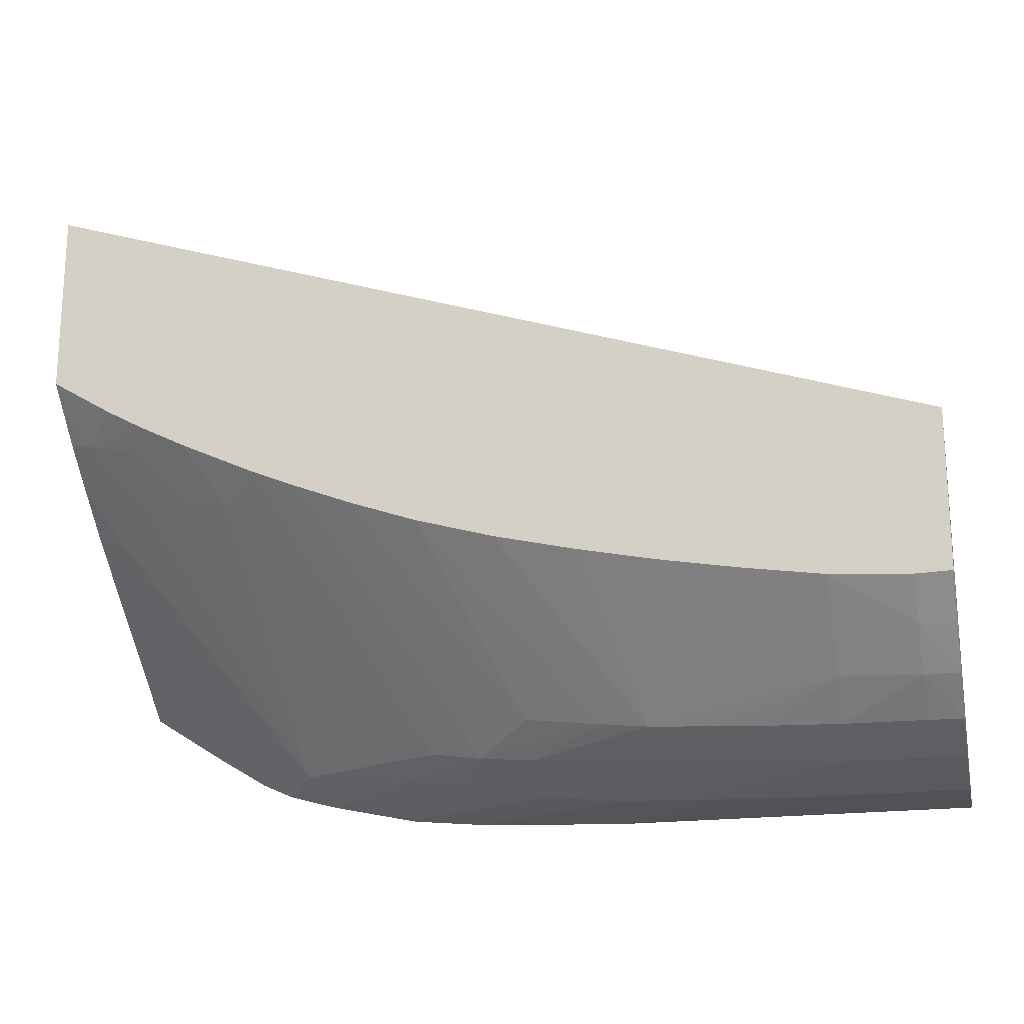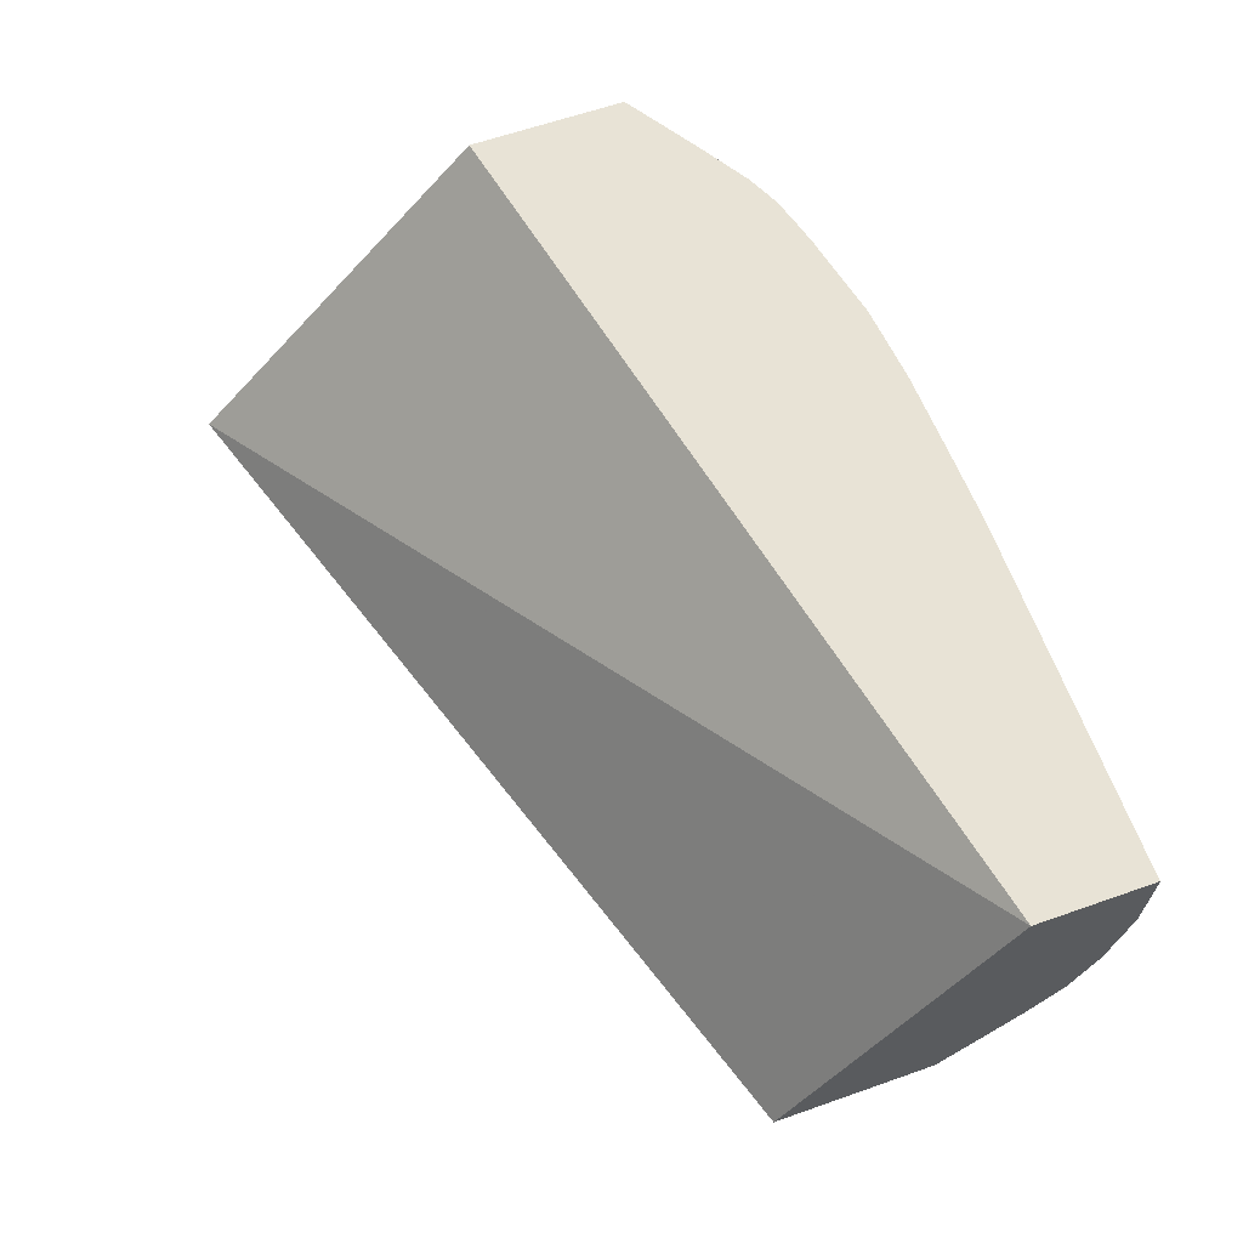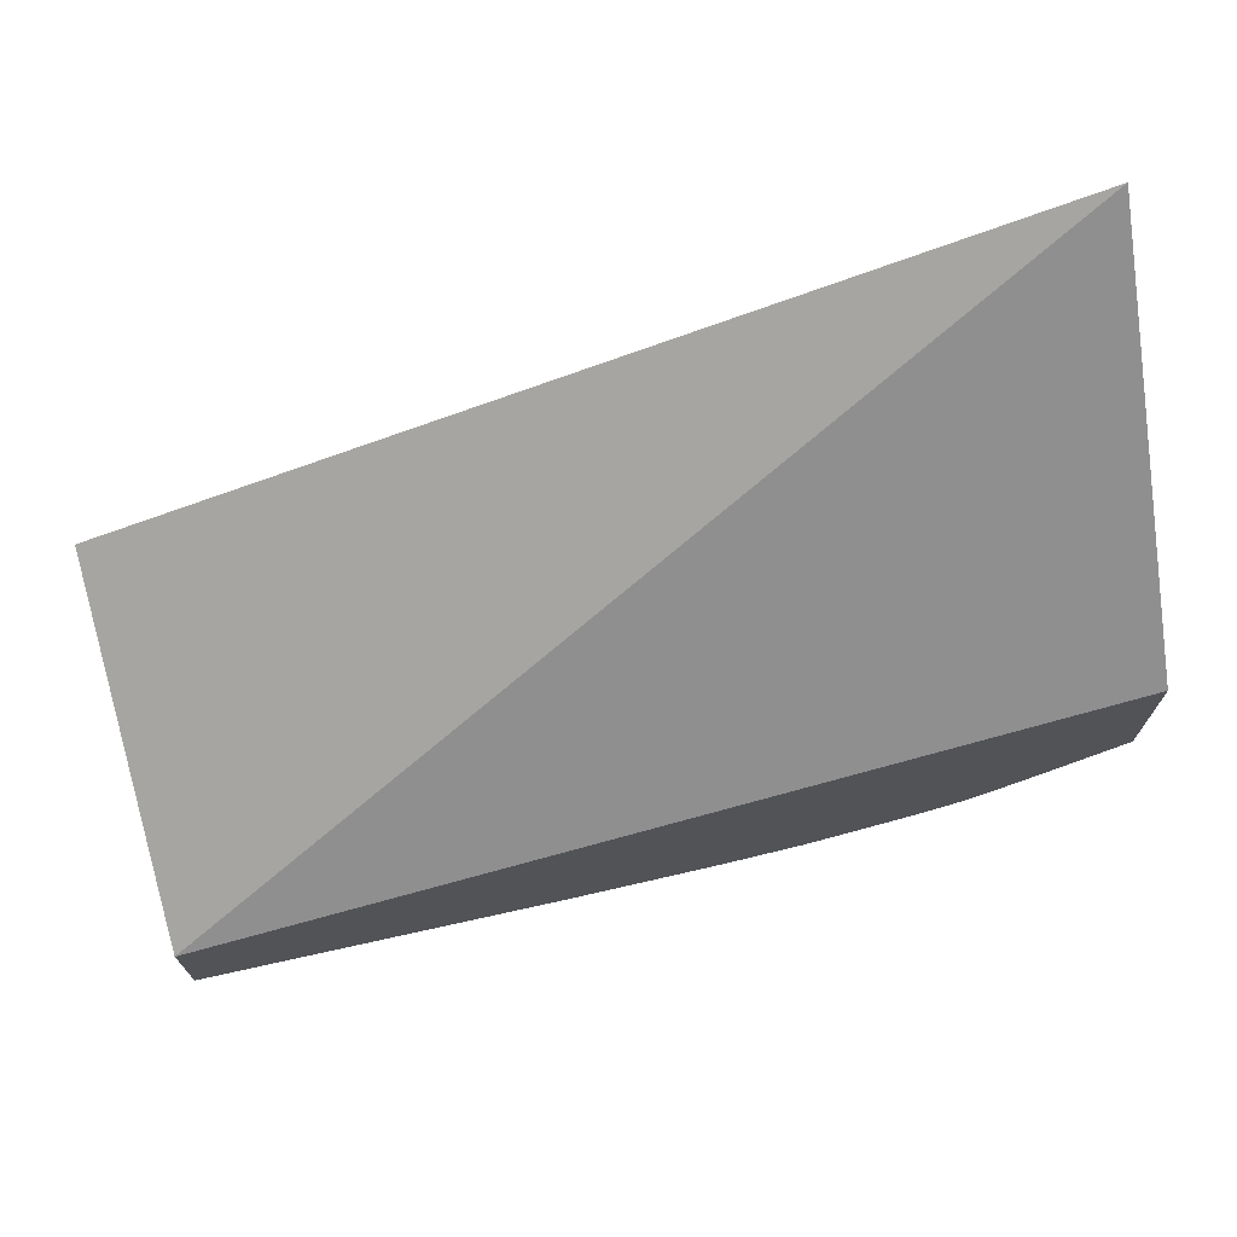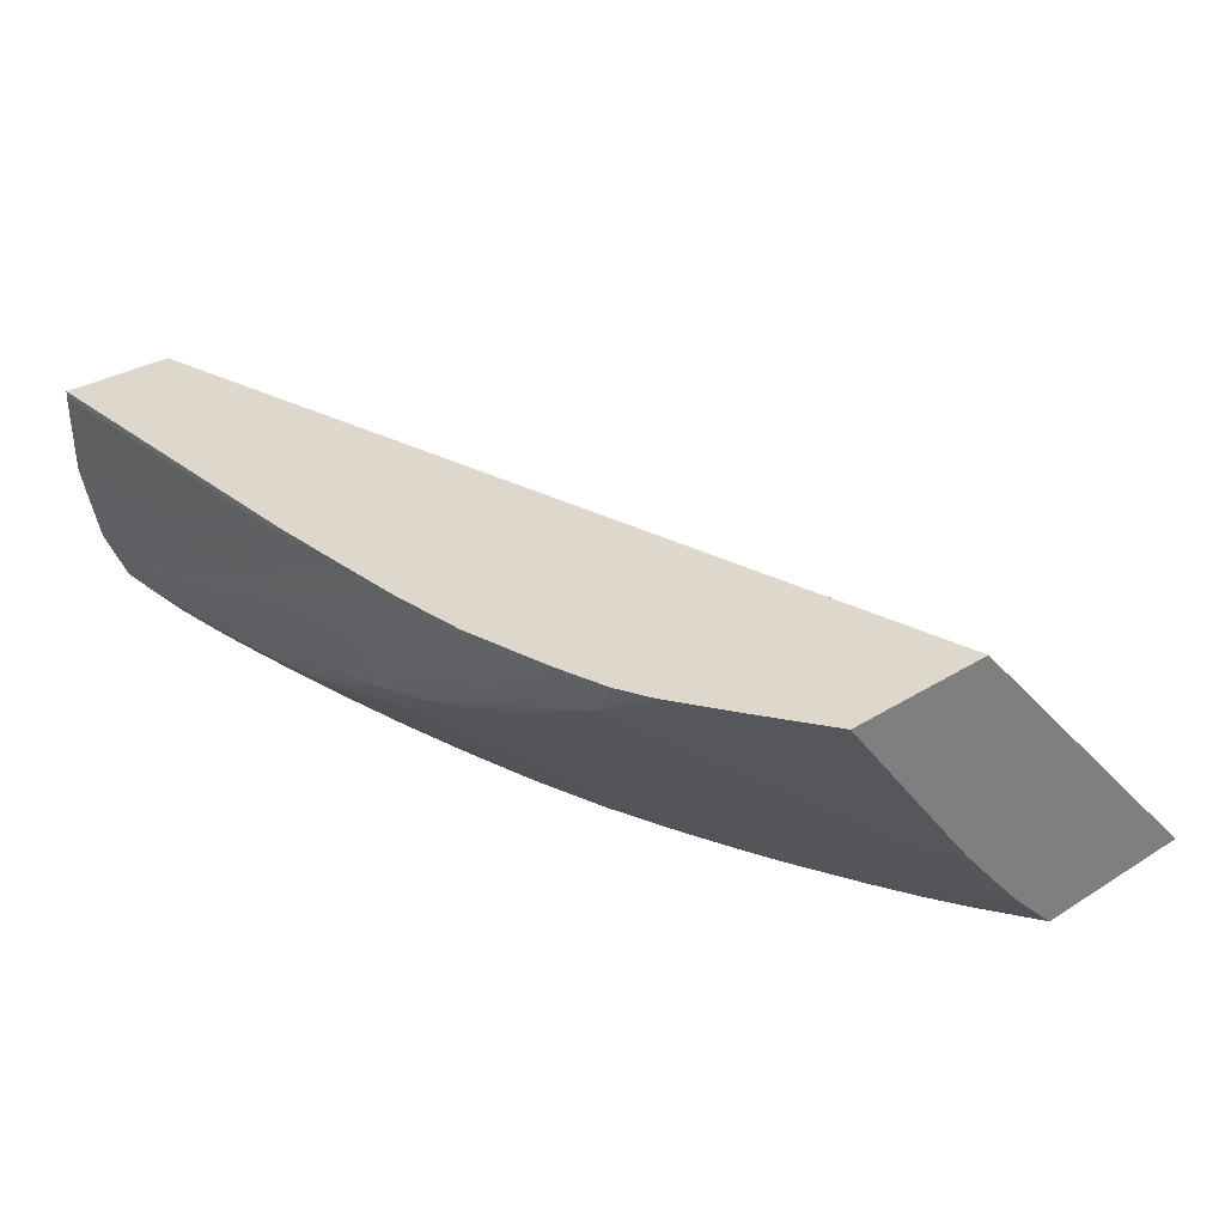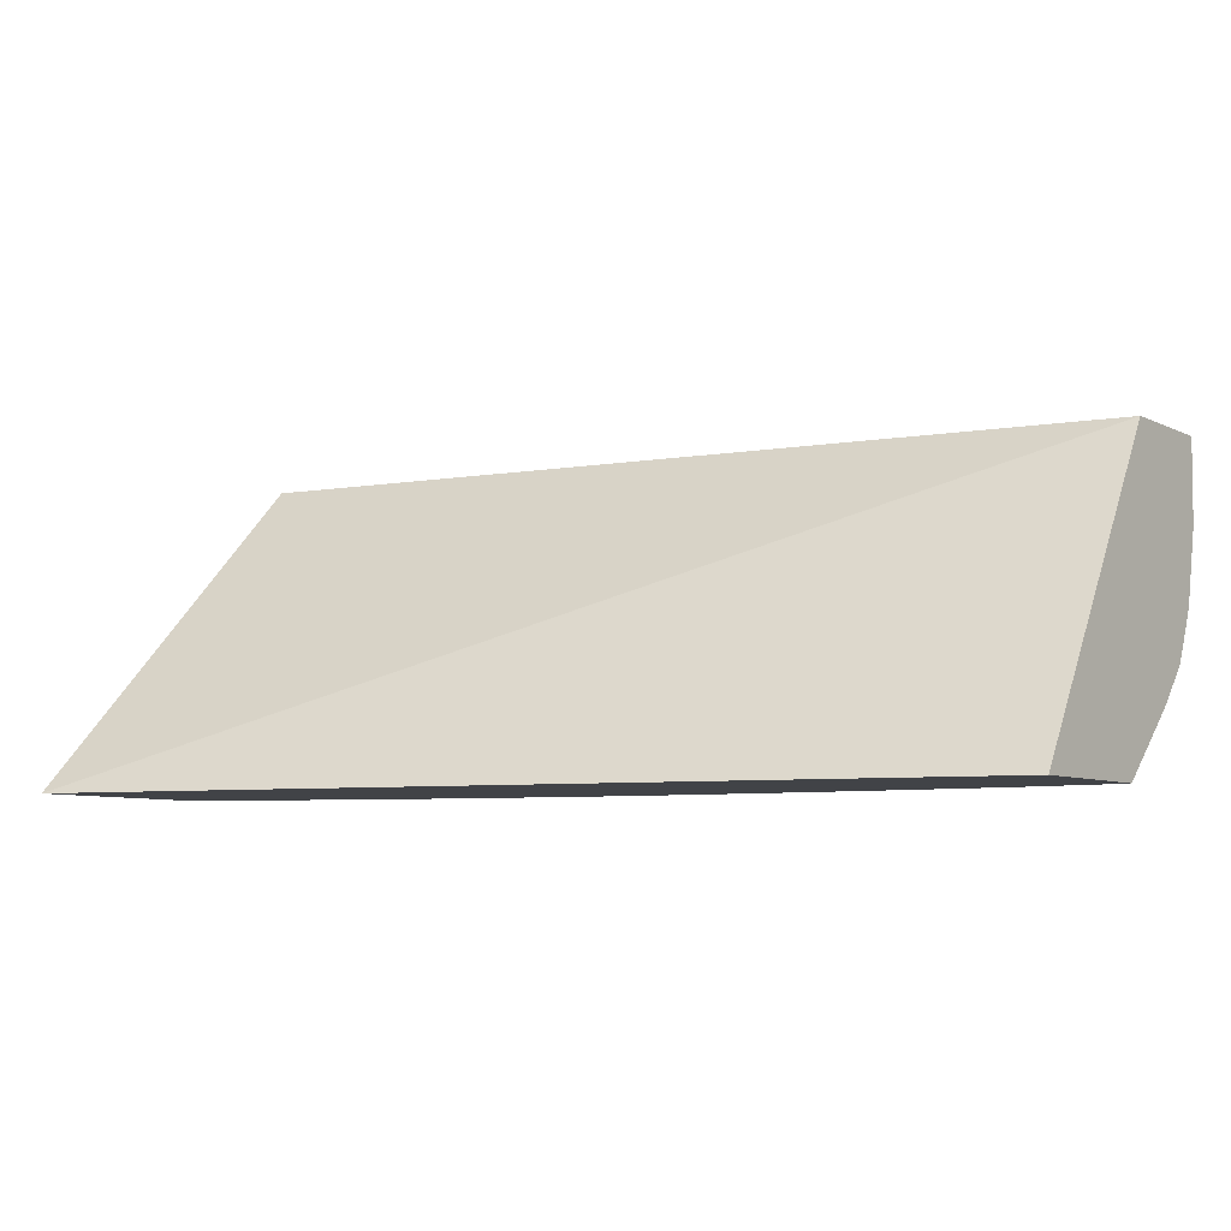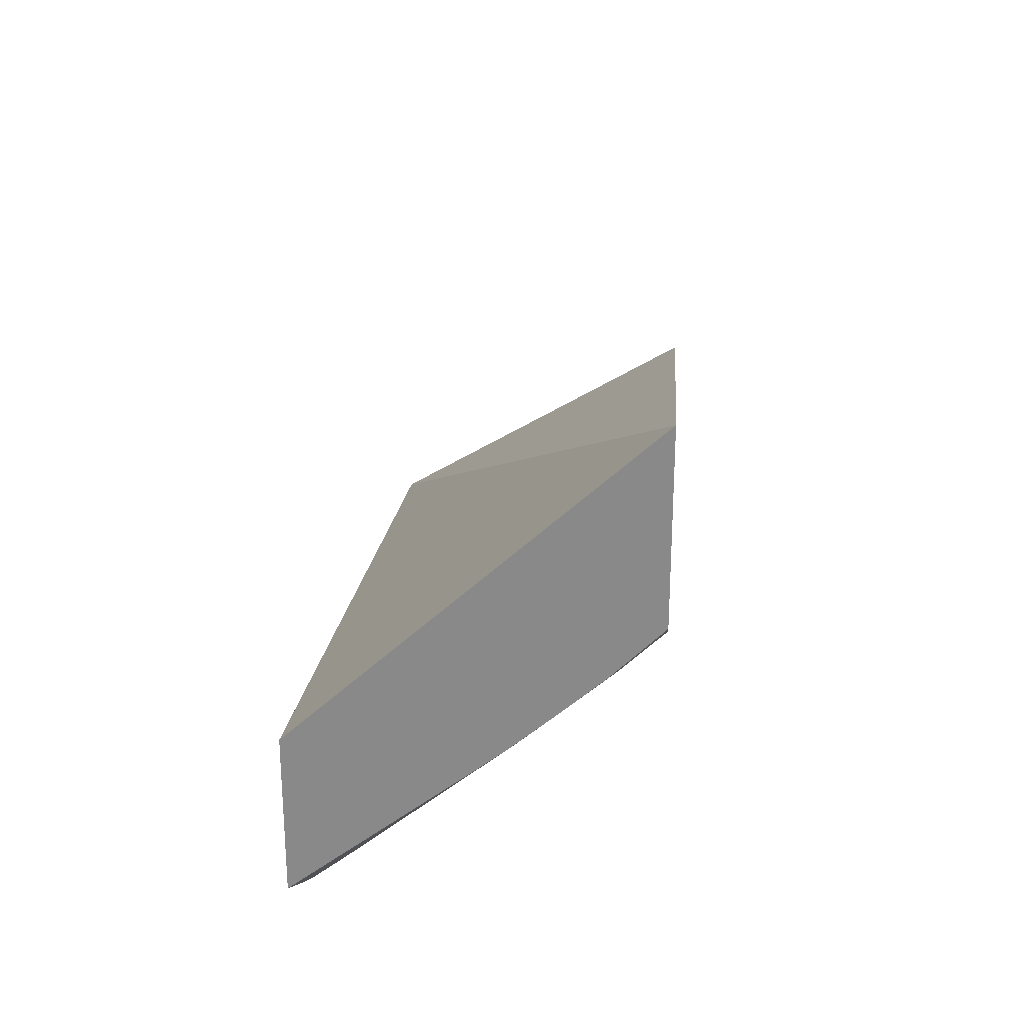
<metadata>
{"format":"obj","ext":"obj","renderer":"f3d","projection":"perspective","resolution":1024,"background":"white","views":[{"elev":-19.2,"azim":12.7,"up":"+Z"},{"elev":62.5,"azim":70.4,"up":"+Y"},{"elev":71.0,"azim":167.4,"up":"+Z"},{"elev":31.1,"azim":-131.7,"up":"+Y"},{"elev":-7.2,"azim":36.8,"up":"+Y"},{"elev":26.2,"azim":-85.4,"up":"+Z"}]}
</metadata>
<code>
v -0.01187 -0.04009 -0.02579
v -0.009176 -0.04278 -0.02561
v -0.01456 -0.04009 -0.0257
v -0.01476 -0.03989 -0.02571
v -0.01207 -0.03989 -0.02578
v 8.635e-05 -0.04009 -0.02572
v 8.635e-05 -0.04278 -0.02565
v -0.003795 -0.04278 -0.02567
v -0.006486 -0.04278 -0.02566
v -0.01187 -0.04278 -0.02551
v -0.003795 -0.04547 -0.02506
v -0.01725 -0.04009 -0.0256
v -0.01744 -0.03989 -0.02561
v 8.635e-05 -0.03989 -0.02571
v 8.635e-05 -0.04397 -0.0254
v 8.635e-05 -0.04547 -0.02508
v -0.001105 -0.04547 -0.02508
v -0.01187 -0.04521 -0.02455
v -0.01456 -0.04278 -0.02525
v -0.01994 -0.04009 -0.02535
v -0.006486 -0.04547 -0.02491
v -0.003795 -0.04723 -0.02421
v 8.635e-05 -0.04631 -0.02473
v 8.635e-05 -0.04735 -0.02426
v -0.001105 -0.04734 -0.02425
v -0.02014 -0.03989 -0.02537
v 8.635e-05 -0.03989 -0.02184
v -0.01456 -0.0448 -0.02438
v -0.009305 -0.04572 -0.02454
v -0.008494 -0.04691 -0.02398
v -0.01029 -0.04678 -0.02386
v -0.0174 -0.04299 -0.02465
v -0.01994 -0.04229 -0.02442
v -0.02282 -0.04032 -0.02465
v -0.02318 -0.03989 -0.02473
v -0.006486 -0.04705 -0.0241
v -0.001105 -0.04869 -0.0231
v -0.003795 -0.04858 -0.02297
v 8.635e-05 -0.04869 -0.02309
v 8.635e-05 -0.05118 -0.01503
v -0.03049 -0.03989 -0.01568
v -0.03049 -0.05118 -0.005161
v -0.01187 -0.04656 -0.02365
v -0.0166 -0.04444 -0.02414
v -0.00882 -0.05118 -0.01952
v -0.00929 -0.05118 -0.01943
v -0.01108 -0.05118 -0.01907
v -0.01187 -0.05118 -0.0189
v -0.01456 -0.05118 -0.01828
v -0.003795 -0.04991 -0.02163
v -0.006486 -0.05118 -0.01992
v -0.02384 -0.04137 -0.02384
v -0.02502 -0.03989 -0.02423
v -0.02415 -0.03989 -0.02448
v -0.001105 -0.05 -0.02175
v 8.635e-05 -0.04999 -0.02174
v 8.635e-05 -0.05118 -0.02046
v -0.03049 -0.03989 -0.02102
v -0.03049 -0.05118 -0.01141
v -0.01725 -0.05118 -0.01751
v -0.01456 -0.04615 -0.02325
v -0.01945 -0.05118 -0.01674
v -0.02004 -0.05118 -0.01652
v -0.02152 -0.05118 -0.01594
v -0.0184 -0.04403 -0.02381
v -0.003795 -0.05118 -0.02032
v -0.02442 -0.04975 -0.01603
v -0.02621 -0.04926 -0.0156
v -0.02801 -0.04875 -0.01515
v -0.02956 -0.04695 -0.01593
v -0.03049 -0.04663 -0.01567
v -0.02532 -0.04087 -0.02342
v -0.02614 -0.03989 -0.02373
v -0.0008504 -0.05118 -0.02049
v -0.001105 -0.05118 -0.02049
v -0.03049 -0.04359 -0.0181
v -0.028 -0.03989 -0.0226
v -0.03049 -0.05101 -0.01159
v -0.03039 -0.05118 -0.01148
v -0.02263 -0.05118 -0.01549
v -0.02297 -0.05118 -0.01535
v -0.02524 -0.05118 -0.01431
v -0.02539 -0.0509 -0.01451
v -0.02801 -0.05024 -0.0138
v -0.02973 -0.04975 -0.01335
v -0.03049 -0.04818 -0.01432
v -0.03049 -0.048 -0.01447
v -0.03049 -0.04555 -0.01654
v -0.03049 -0.05066 -0.01195
v -0.02936 -0.05118 -0.0121
v -0.02563 -0.05118 -0.01413
v -0.02715 -0.05118 -0.01337
v -0.02839 -0.05118 -0.01269
v -0.03049 -0.04951 -0.01312
f 1 2 3
f 1 3 4
f 1 4 5
f 1 5 6
f 1 6 7
f 1 7 8
f 1 8 9
f 1 9 2
f 2 10 3
f 2 9 11
f 2 11 10
f 3 10 12
f 3 12 13
f 3 13 4
f 4 13 26
f 4 26 35
f 4 35 54
f 4 54 53
f 4 53 73
f 4 73 77
f 4 77 58
f 4 58 41
f 4 41 27
f 4 27 14
f 4 14 5
f 5 14 6
f 6 14 27
f 6 27 40
f 6 40 57
f 6 57 56
f 6 56 39
f 6 39 24
f 6 24 23
f 6 23 16
f 6 16 15
f 6 15 7
f 7 15 8
f 8 15 16
f 8 16 9
f 9 16 17
f 9 17 11
f 10 18 19
f 10 19 20
f 10 20 12
f 10 11 21
f 10 21 18
f 11 22 21
f 11 17 23
f 11 23 24
f 11 24 25
f 11 25 22
f 12 20 26
f 12 26 13
f 16 23 17
f 18 28 19
f 18 21 29
f 18 29 30
f 18 30 31
f 18 31 28
f 19 28 32
f 19 32 20
f 20 33 34
f 20 34 35
f 20 35 26
f 20 32 33
f 21 22 36
f 21 36 29
f 22 25 37
f 22 37 38
f 22 38 36
f 24 39 37
f 24 37 25
f 27 41 42
f 27 42 40
f 28 31 43
f 28 43 44
f 28 44 32
f 29 36 30
f 30 36 38
f 30 38 31
f 31 45 46
f 31 46 47
f 31 47 48
f 31 48 49
f 31 49 43
f 31 38 50
f 31 50 51
f 31 51 45
f 32 44 33
f 33 52 34
f 33 44 52
f 34 52 53
f 34 53 54
f 34 54 35
f 37 39 55
f 37 55 50
f 37 50 38
f 39 56 55
f 40 42 59
f 40 59 79
f 40 79 90
f 40 90 93
f 40 93 92
f 40 92 91
f 40 91 82
f 40 82 81
f 40 81 80
f 40 80 64
f 40 64 63
f 40 63 62
f 40 62 60
f 40 60 49
f 40 49 48
f 40 48 47
f 40 47 46
f 40 46 45
f 40 45 51
f 40 51 66
f 40 66 75
f 40 75 74
f 40 74 57
f 41 58 76
f 41 76 88
f 41 88 71
f 41 71 87
f 41 87 86
f 41 86 94
f 41 94 89
f 41 89 78
f 41 78 59
f 41 59 42
f 43 49 60
f 43 60 61
f 43 61 44
f 44 61 62
f 44 62 63
f 44 63 64
f 44 64 65
f 44 65 52
f 50 55 66
f 50 66 51
f 52 67 68
f 52 68 69
f 52 69 70
f 52 70 71
f 52 71 72
f 52 72 73
f 52 73 53
f 52 65 67
f 55 56 74
f 55 74 75
f 55 75 66
f 56 57 74
f 58 77 76
f 59 78 79
f 60 62 61
f 64 80 65
f 65 80 81
f 65 81 67
f 67 81 82
f 67 82 83
f 67 83 68
f 68 83 84
f 68 84 69
f 69 84 85
f 69 85 70
f 70 85 86
f 70 86 87
f 70 87 71
f 71 88 73
f 71 73 72
f 73 88 77
f 76 77 88
f 78 89 85
f 78 85 90
f 78 90 79
f 82 91 83
f 83 91 84
f 84 91 92
f 84 92 85
f 85 92 93
f 85 93 90
f 85 89 94
f 85 94 86

</code>
